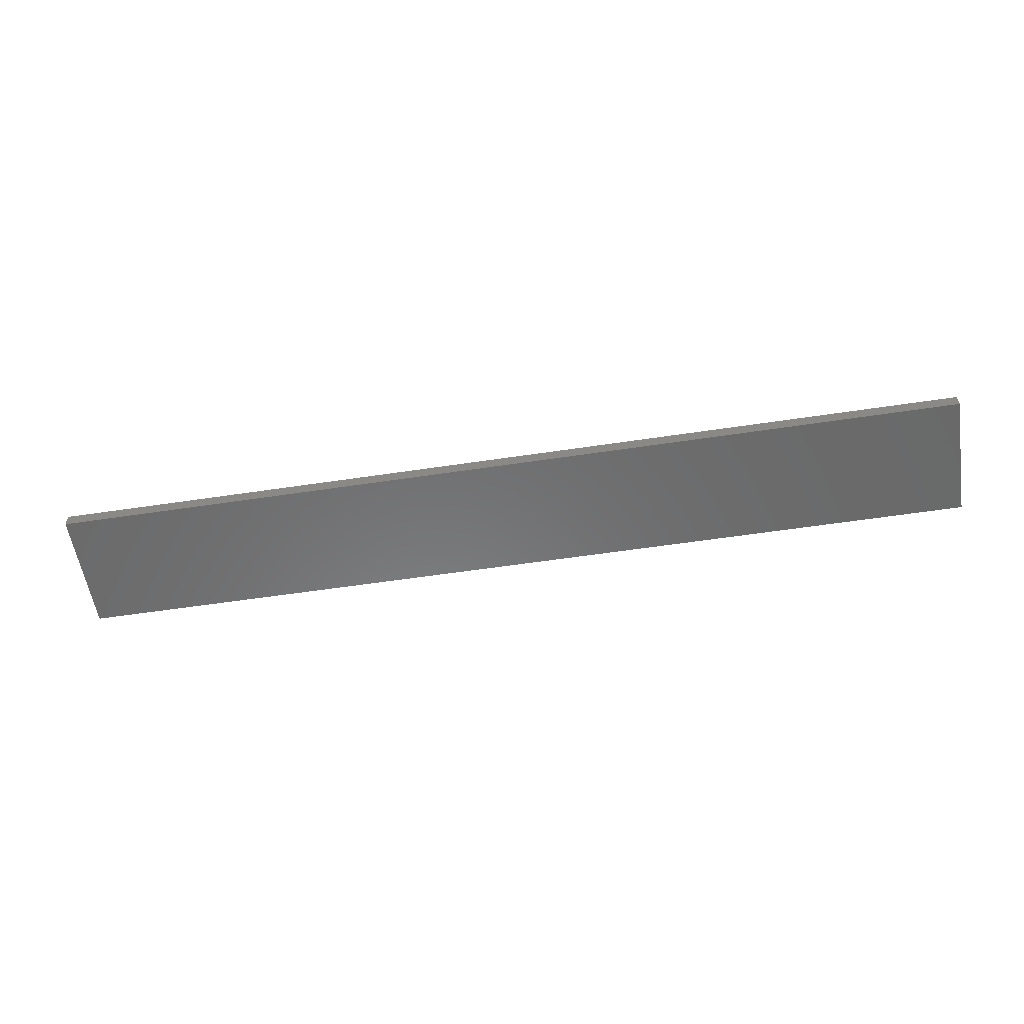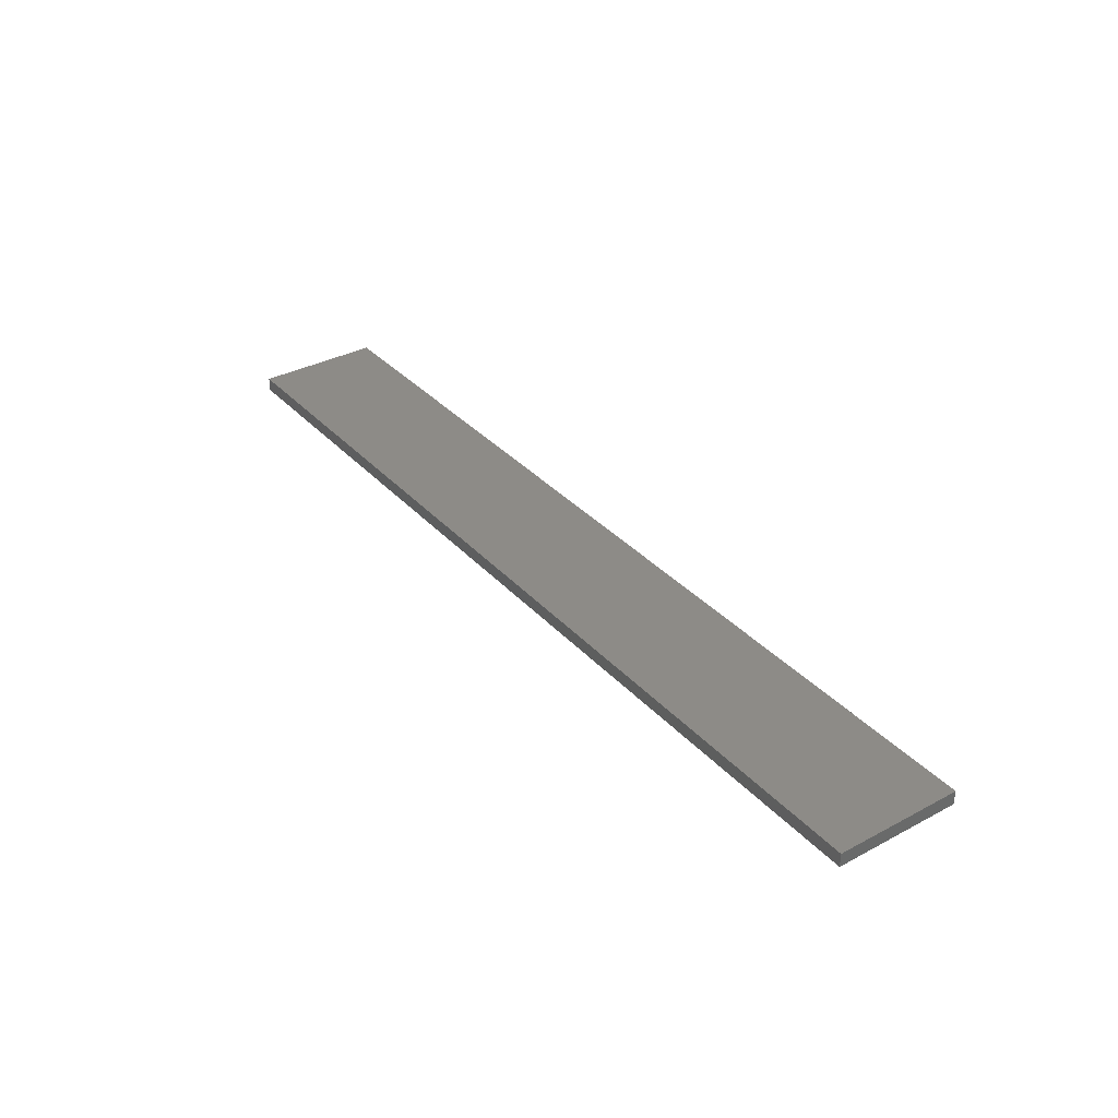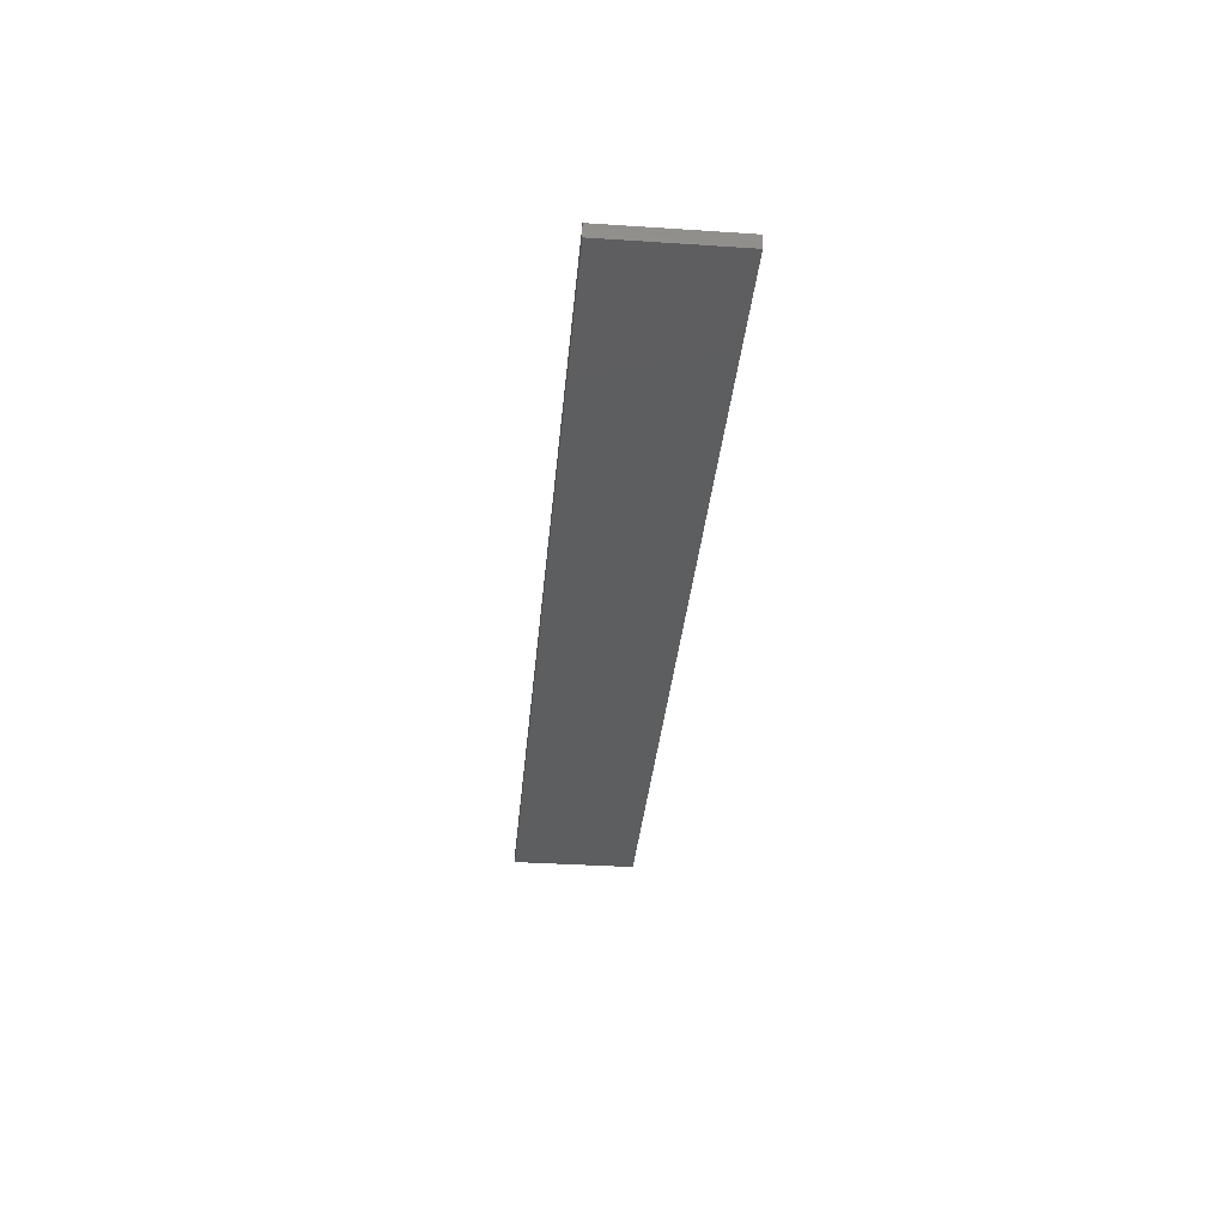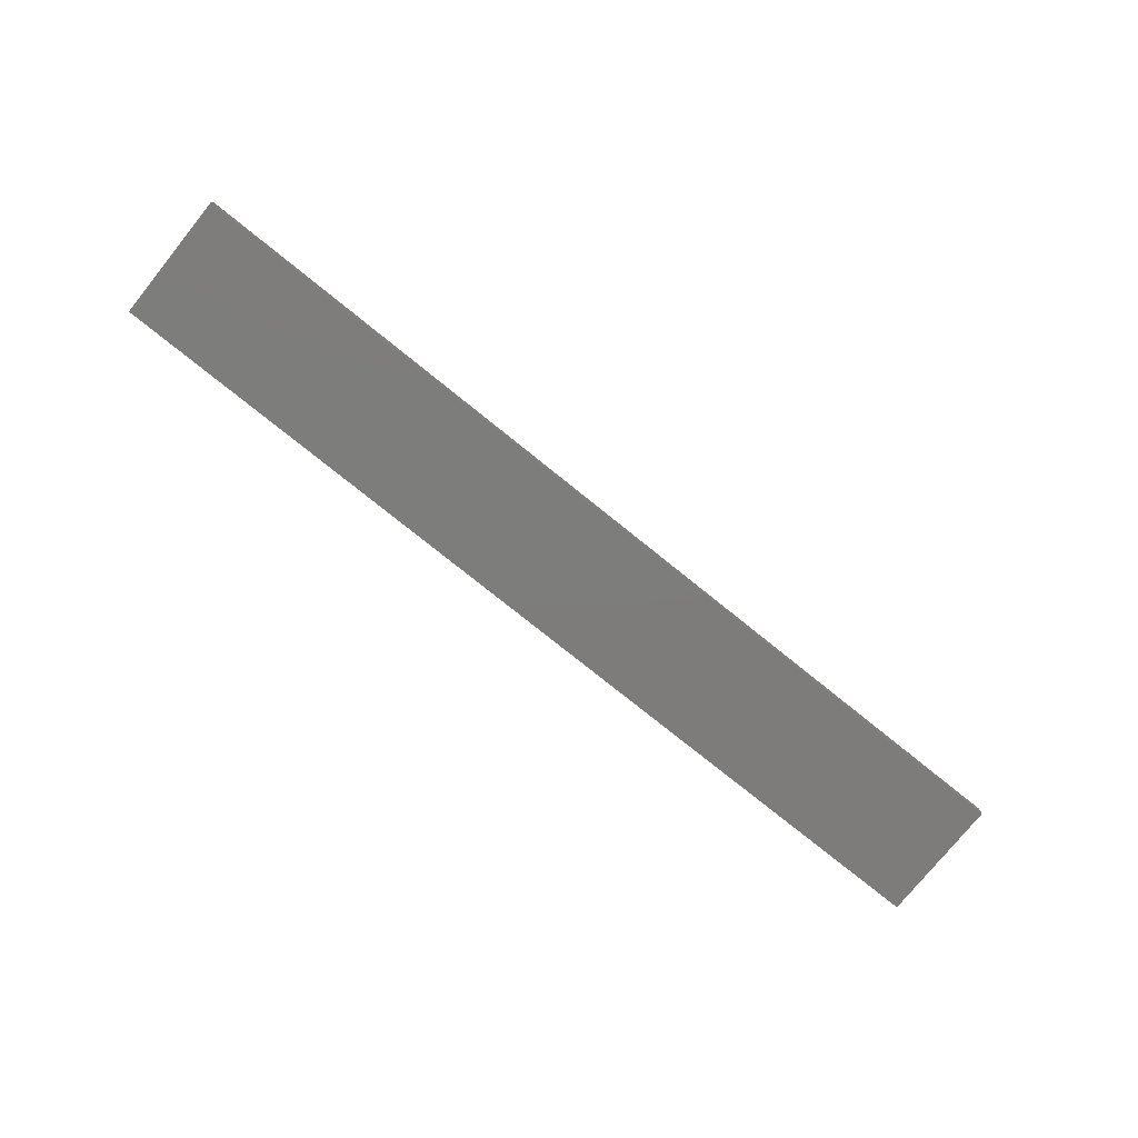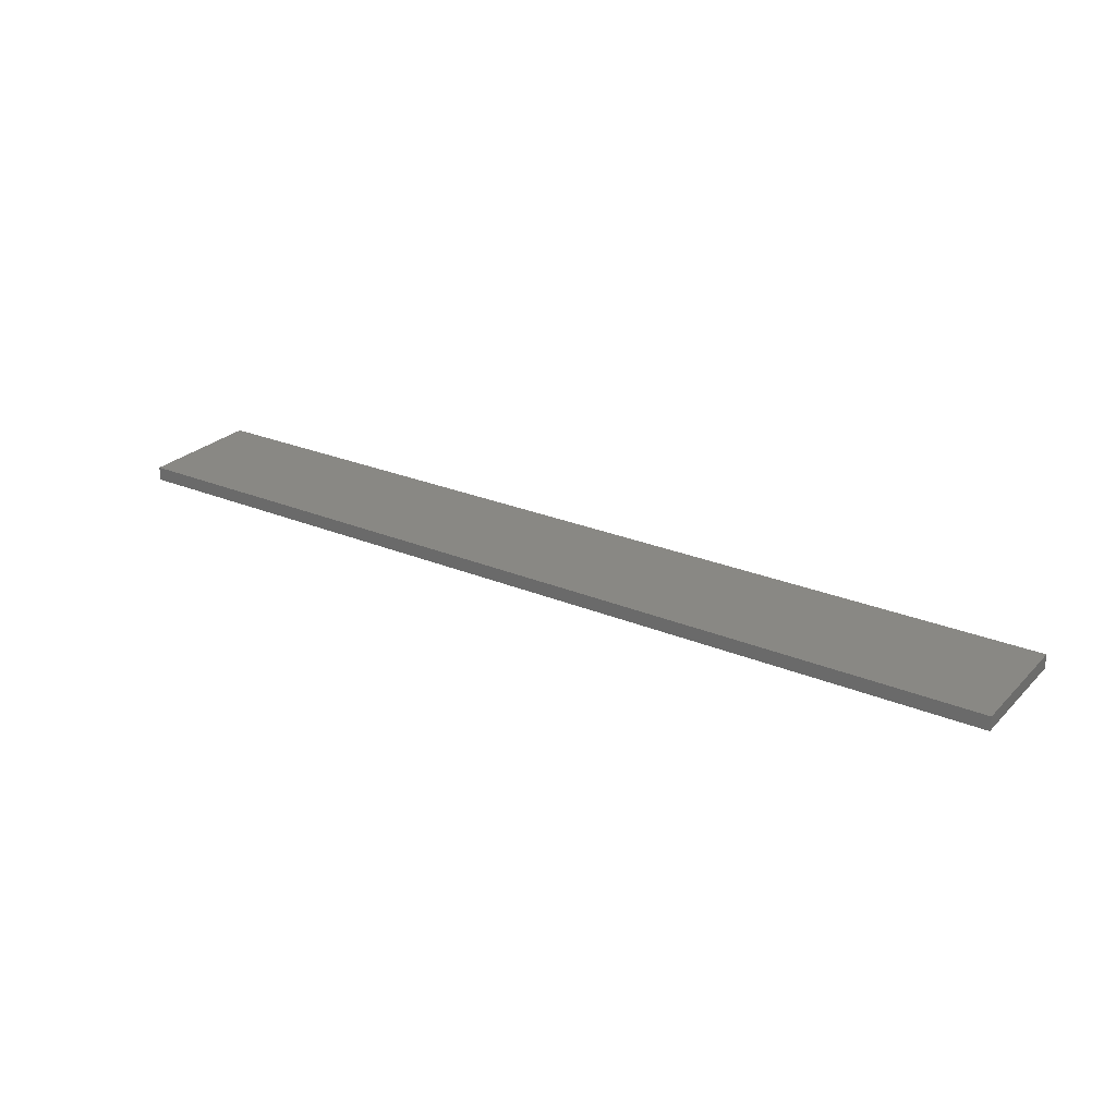
<metadata>
{"format":"stl","ext":"stl","renderer":"f3d","projection":"perspective","resolution":1024,"background":"white","views":[{"elev":-56.6,"azim":9.0,"up":"+Z"},{"elev":34.6,"azim":54.4,"up":"+Z"},{"elev":-34.3,"azim":84.9,"up":"+Z"},{"elev":-76.3,"azim":-38.9,"up":"+Z"},{"elev":26.0,"azim":-146.5,"up":"+Z"}]}
</metadata>
<code>
# stl→obj: 8 verts, 12 faces
v 0 0 2
v 0 18 2
v 0 0 0
v 0 18 0
v 133.5 0 2
v 133.5 0 0
v 133.5 18 2
v 133.5 18 0
f 1 2 3
f 3 2 4
f 5 1 6
f 6 1 3
f 7 5 8
f 8 5 6
f 2 7 4
f 4 7 8
f 5 7 1
f 1 7 2
f 8 6 4
f 4 6 3

</code>
